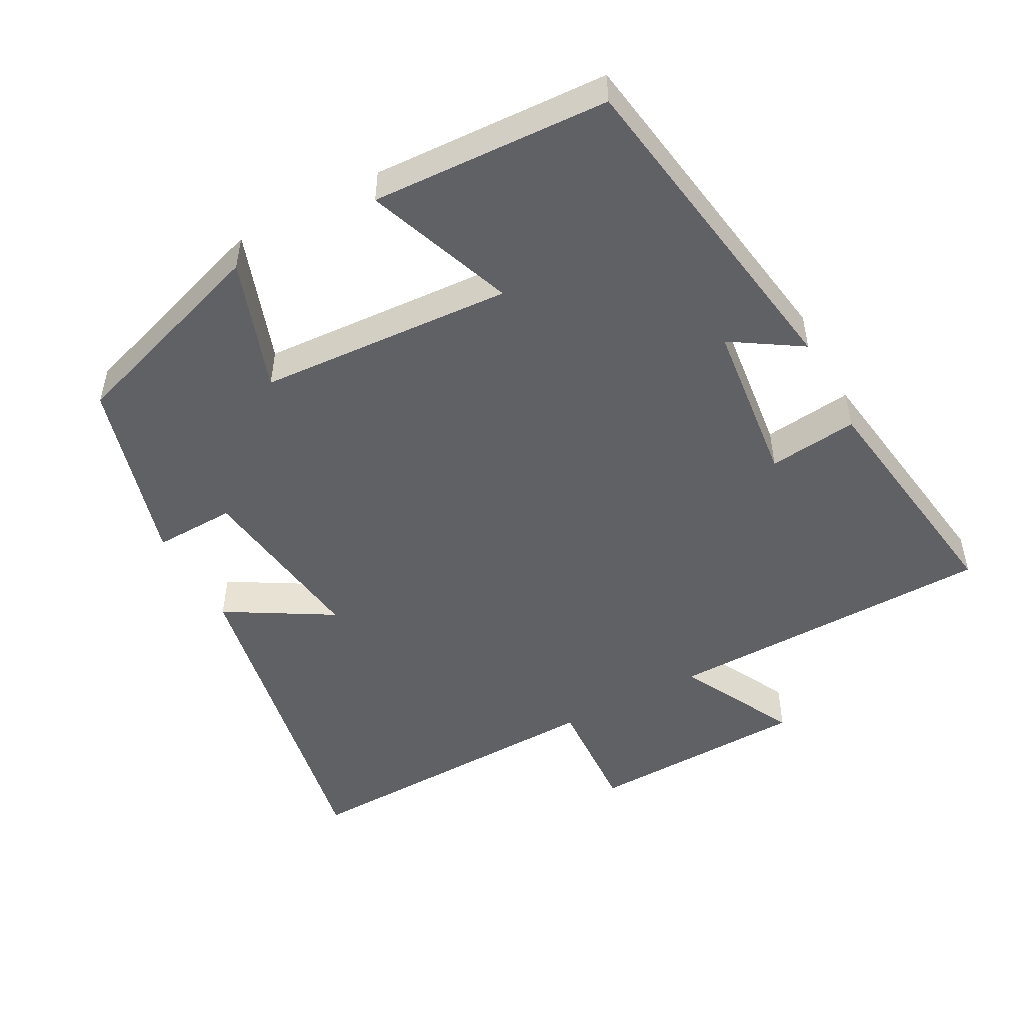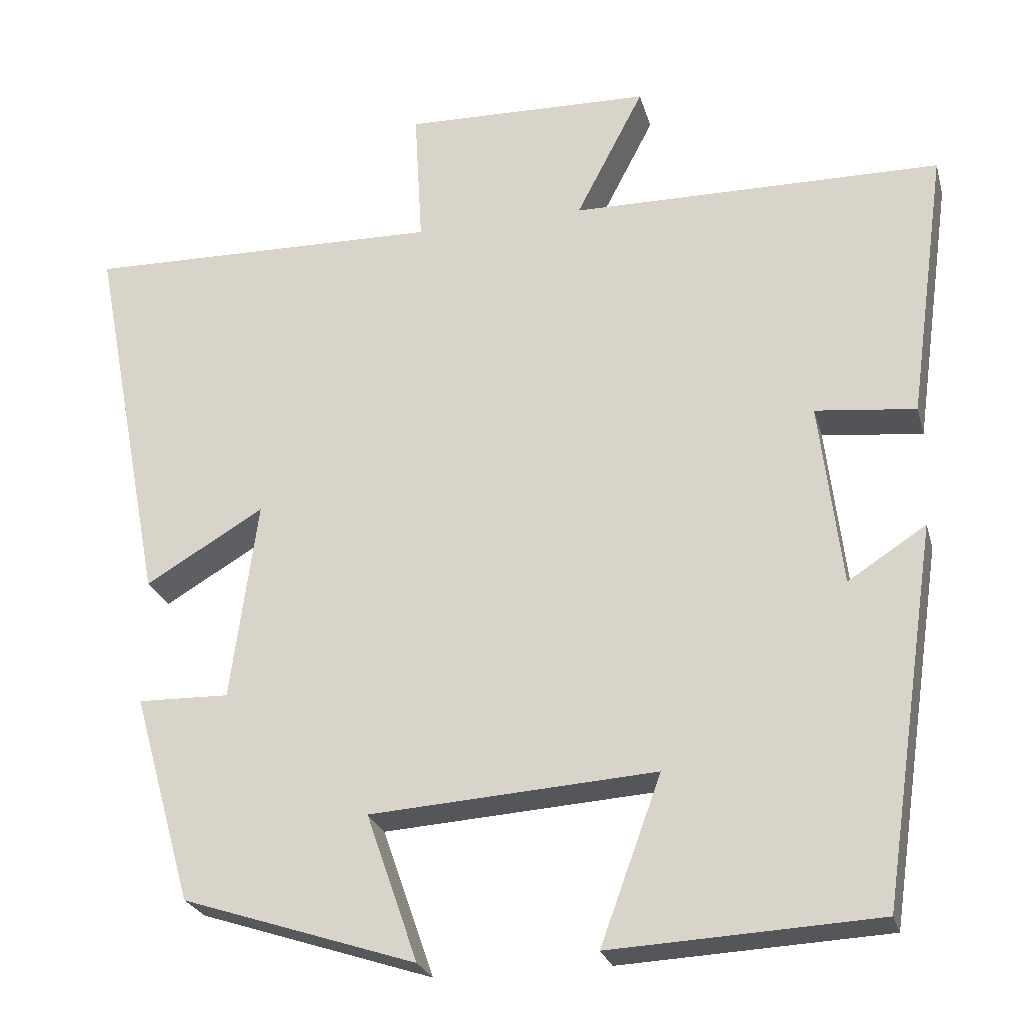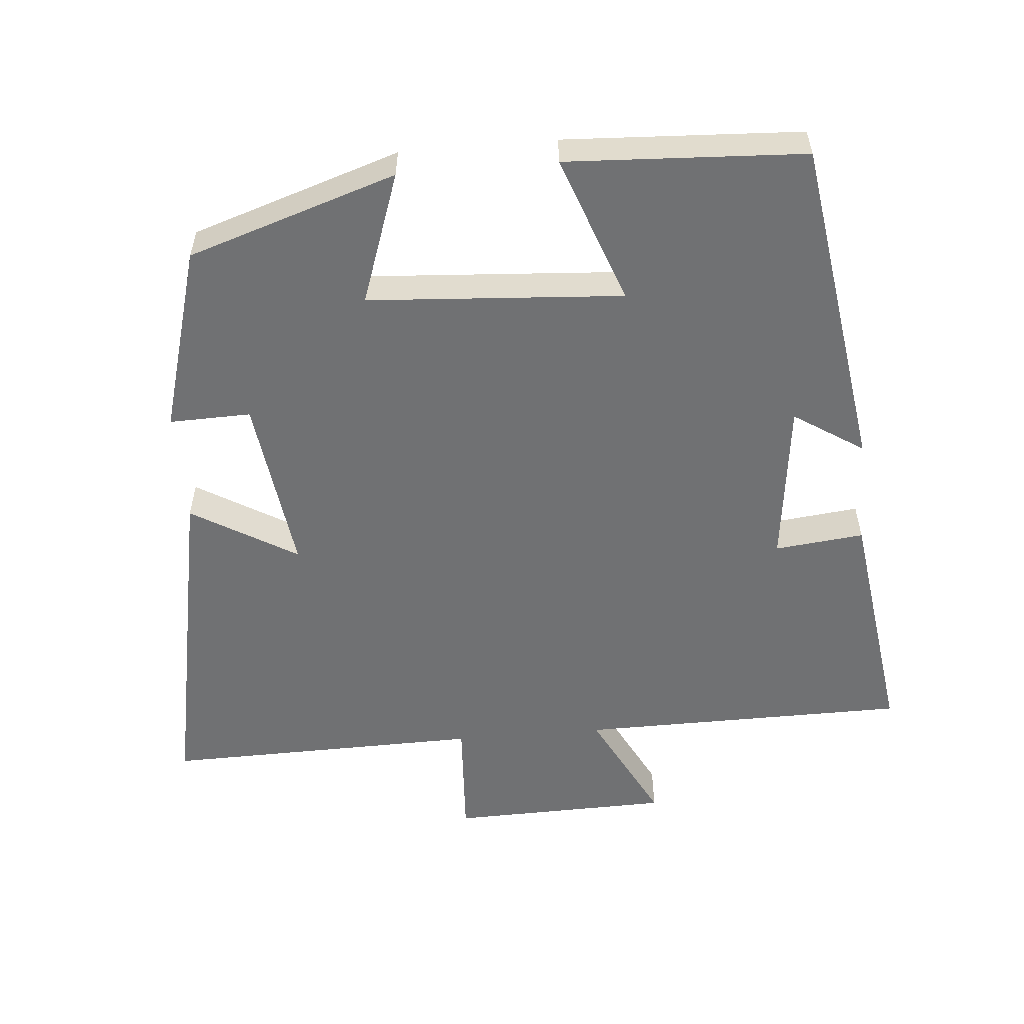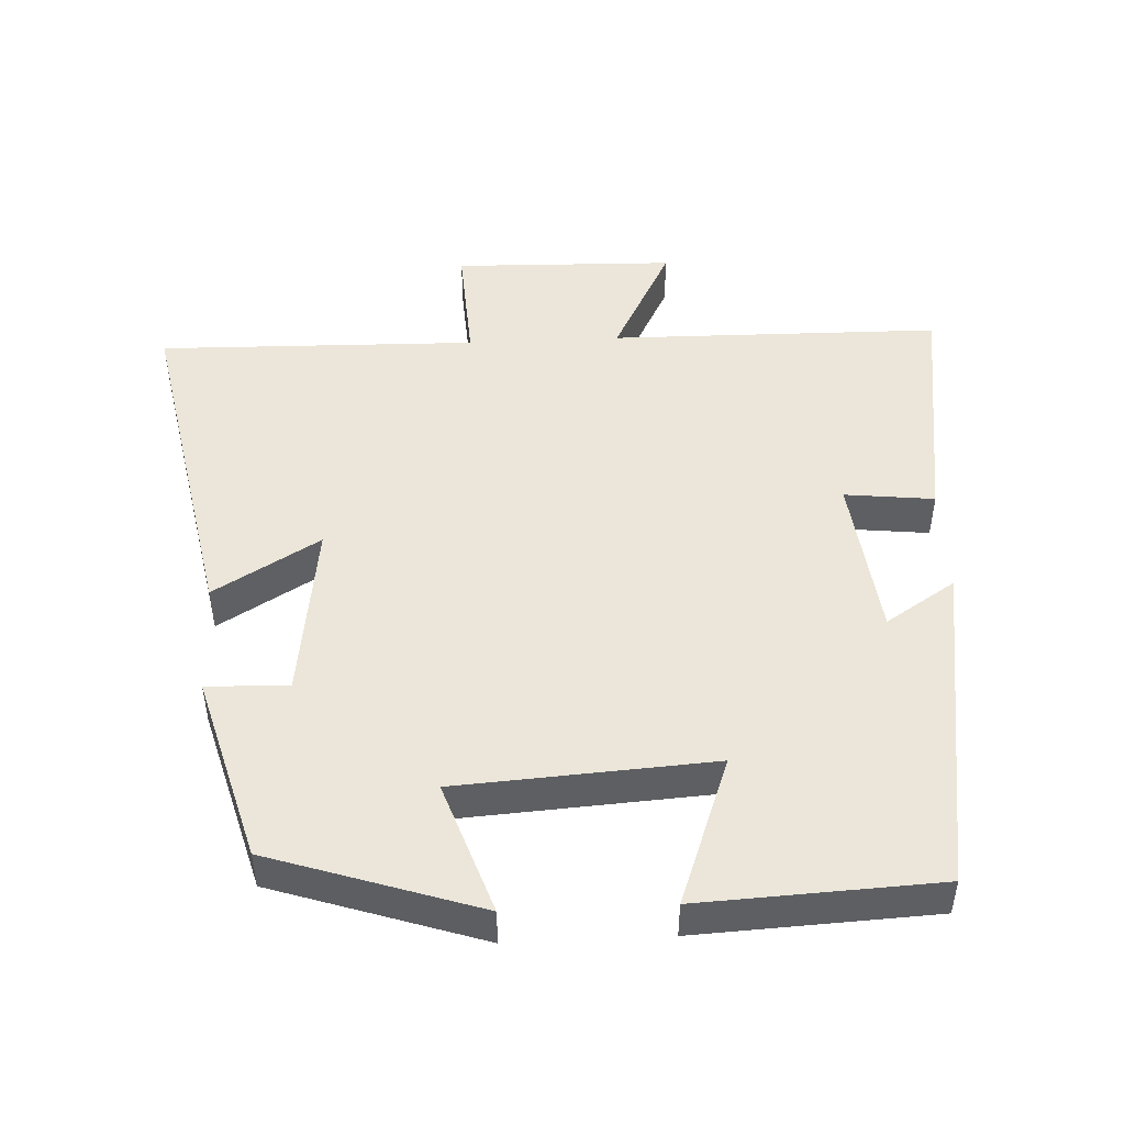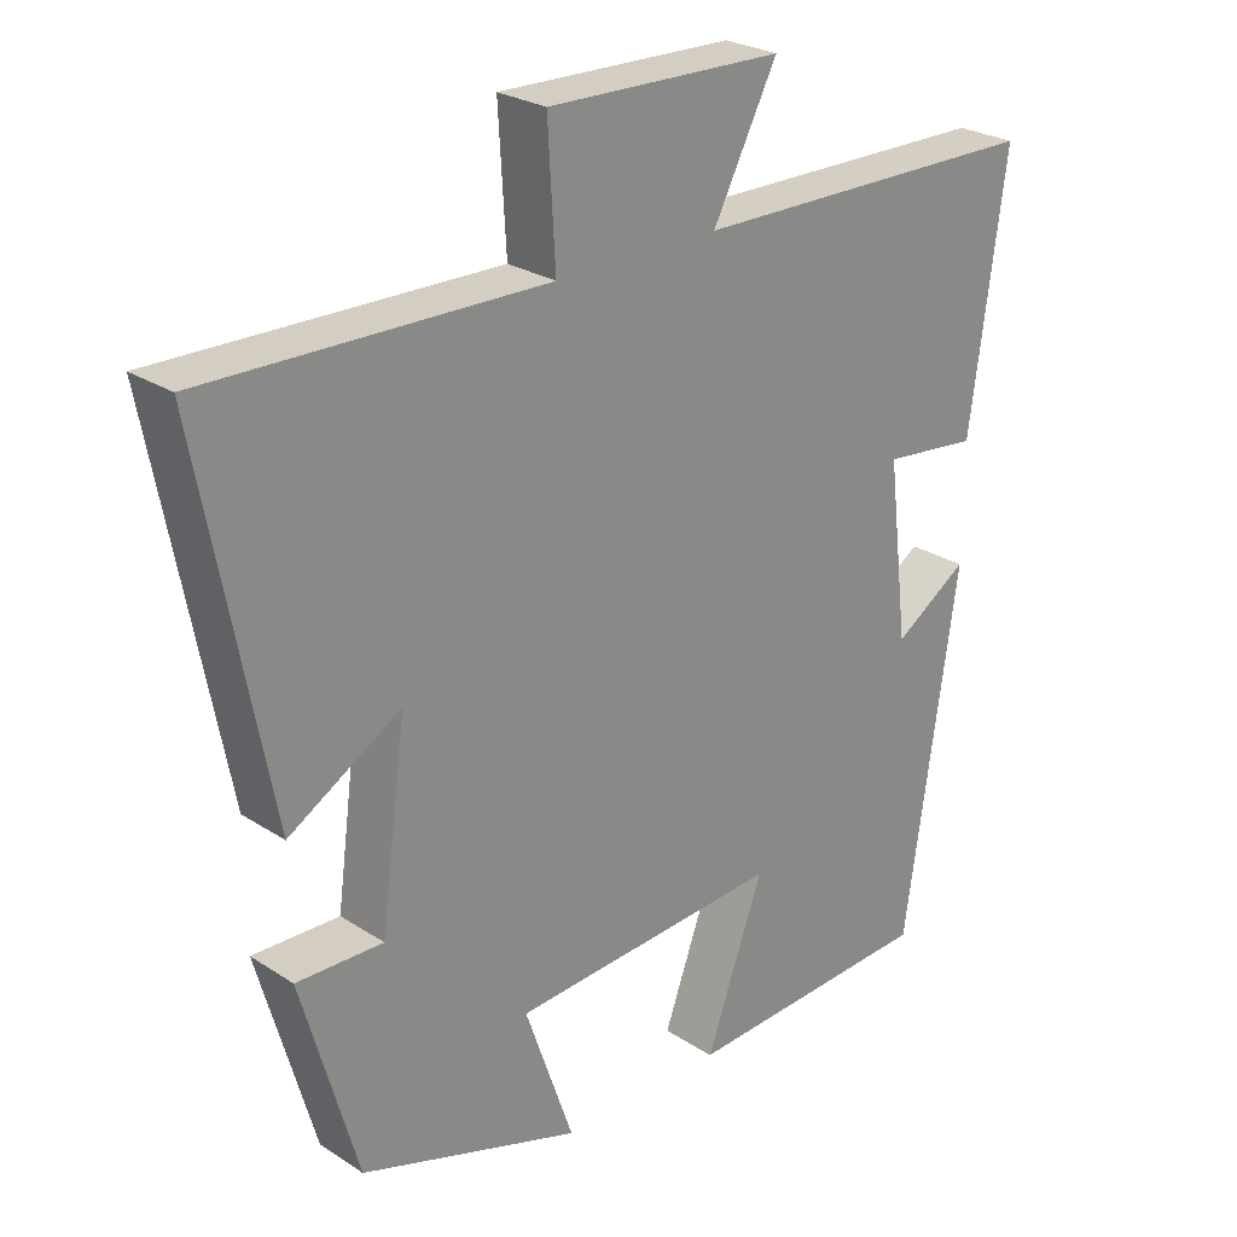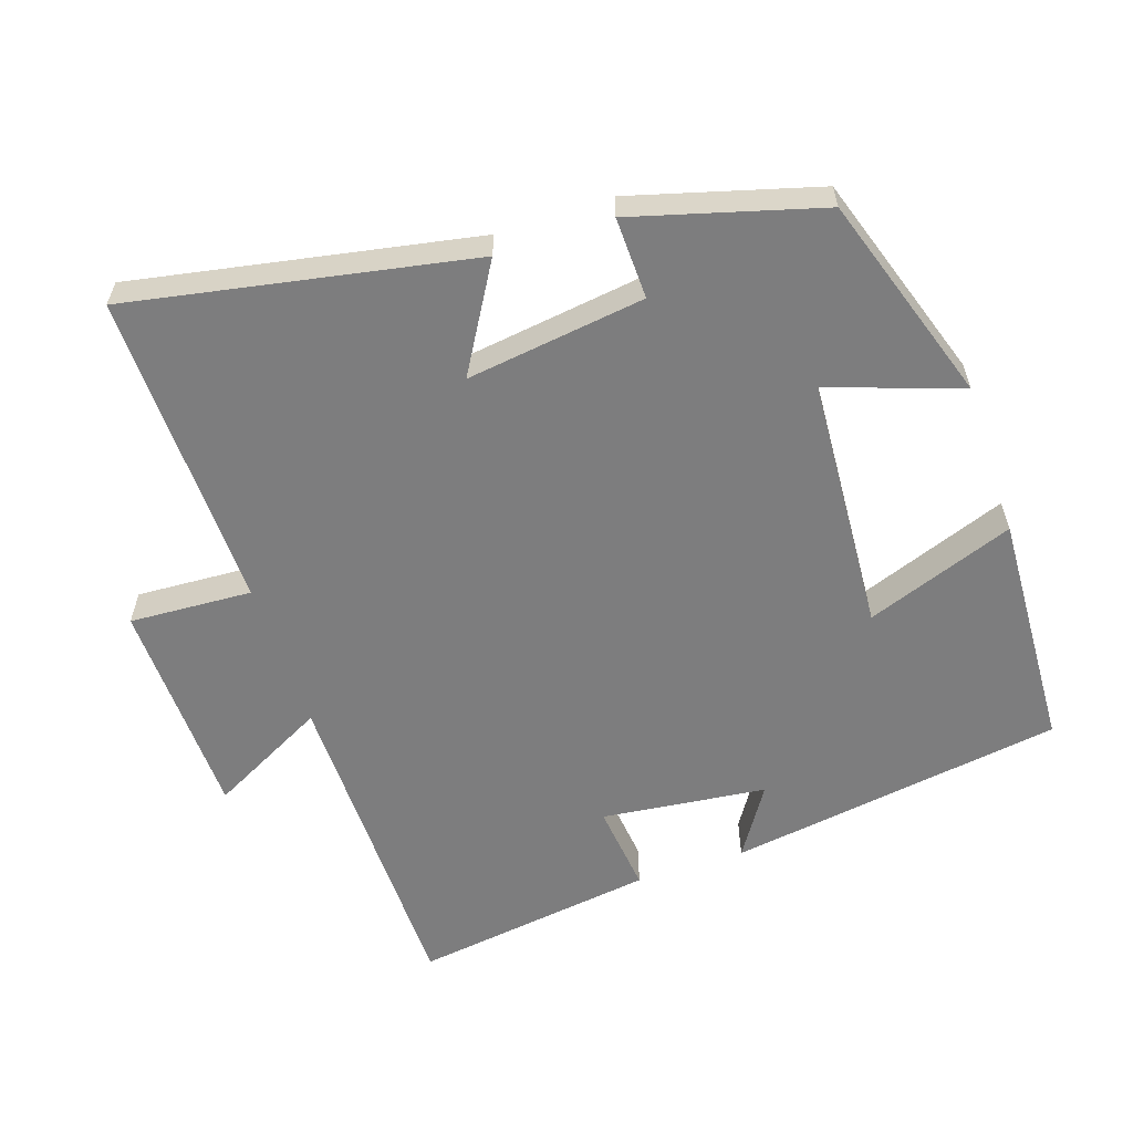
<metadata>
{"format":"obj","ext":"obj","renderer":"f3d","projection":"perspective","resolution":1024,"background":"white","views":[{"elev":-49.9,"azim":-151.4,"up":"+Y"},{"elev":-25.0,"azim":-165.6,"up":"+Z"},{"elev":-55.2,"azim":-175.1,"up":"+Y"},{"elev":48.1,"azim":177.3,"up":"+Y"},{"elev":25.8,"azim":135.9,"up":"+Z"},{"elev":-59.2,"azim":108.6,"up":"+Y"}]}
</metadata>
<code>
v -0.548 0.07 0.495
v -0.078 0.07 0.5
v -0.164 0.07 0.666
v 0.15 0.07 0.674
v 0.14 0.07 0.5
v 0.593 0.07 0.509
v 0.5 0.07 0.024
v 0.35 0.07 0.113
v 0.384 0.07 -0.141
v 0.5 0.07 -0.138
v 0.425 0.07 -0.403
v 0.129 0.07 -0.5
v 0.194 0.07 -0.313
v -0.168 0.07 -0.289
v -0.091 0.07 -0.5
v -0.429 0.07 -0.483
v -0.5 0.07 -0.006
v -0.401 0.07 -0.07
v -0.373 0.07 0.164
v -0.5 0.07 0.15
v -0.548 0 0.495
v -0.078 0 0.5
v -0.164 0 0.666
v 0.15 0 0.674
v 0.14 0 0.5
v 0.593 0 0.509
v 0.5 0 0.024
v 0.35 0 0.113
v 0.384 0 -0.141
v 0.5 0 -0.138
v 0.425 0 -0.403
v 0.129 0 -0.5
v 0.194 0 -0.313
v -0.168 0 -0.289
v -0.091 0 -0.5
v -0.429 0 -0.483
v -0.5 0 -0.006
v -0.401 0 -0.07
v -0.373 0 0.164
v -0.5 0 0.15
f 19 20 1 2
f 18 19 2
f 16 17 18
f 15 16 18
f 14 15 18
f 13 14 18 2
f 11 12 13
f 10 11 13
f 9 10 13
f 8 9 13 2
f 5 6 7 8
f 5 8 2 3
f 3 4 5
f 22 21 40 39
f 22 39 38
f 38 37 36
f 38 36 35
f 38 35 34
f 22 38 34 33
f 33 32 31
f 33 31 30
f 33 30 29
f 22 33 29 28
f 28 27 26 25
f 23 22 28 25
f 25 24 23
f 1 21 22 2
f 2 22 23 3
f 3 23 24 4
f 4 24 25 5
f 5 25 26 6
f 6 26 27 7
f 7 27 28 8
f 8 28 29 9
f 9 29 30 10
f 10 30 31 11
f 11 31 32 12
f 12 32 33 13
f 13 33 34 14
f 14 34 35 15
f 15 35 36 16
f 16 36 37 17
f 17 37 38 18
f 18 38 39 19
f 19 39 40 20
f 20 40 21 1

</code>
